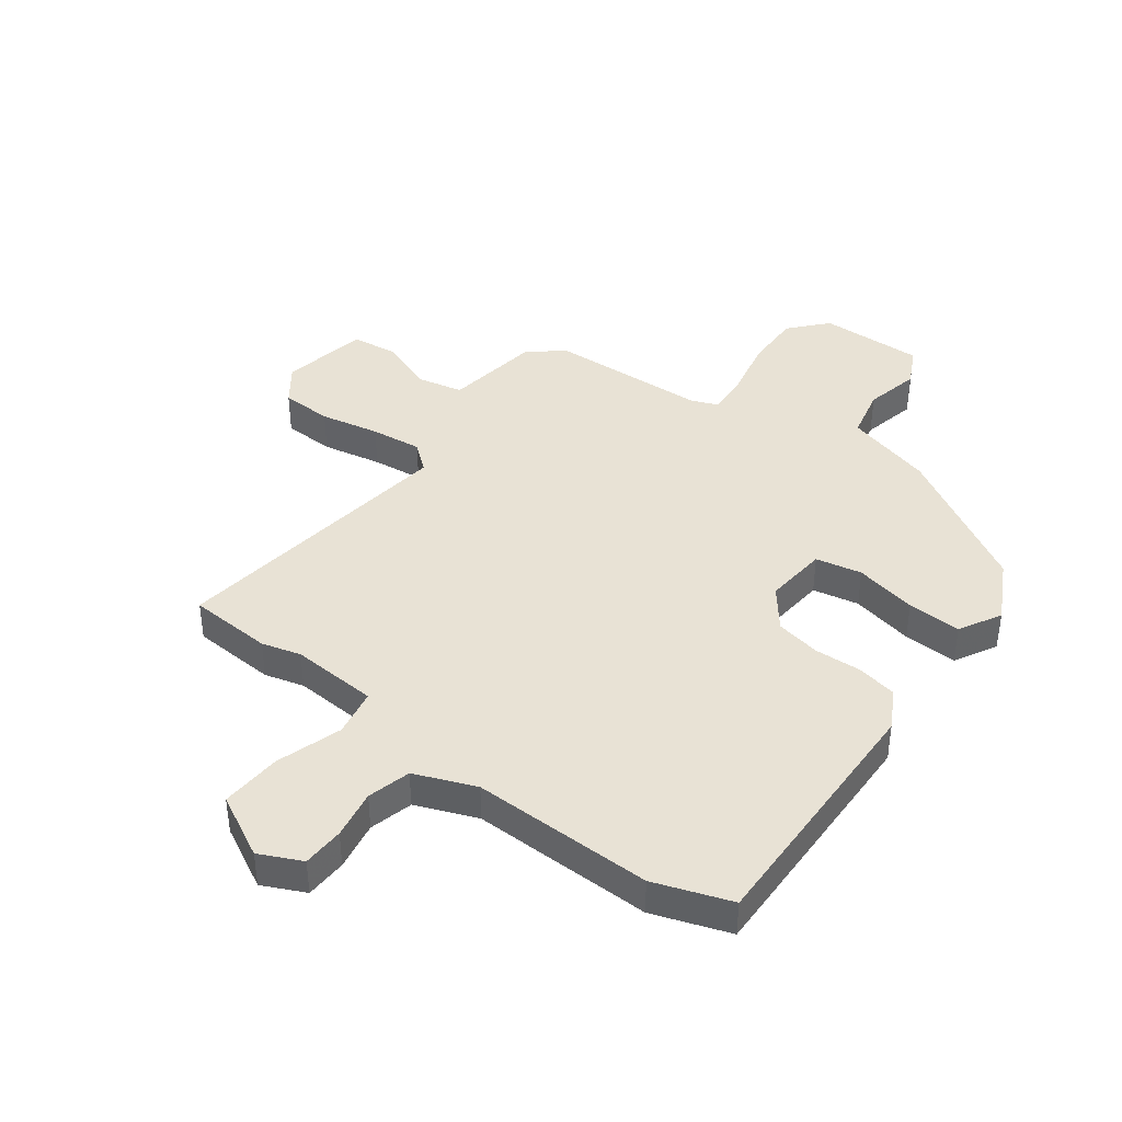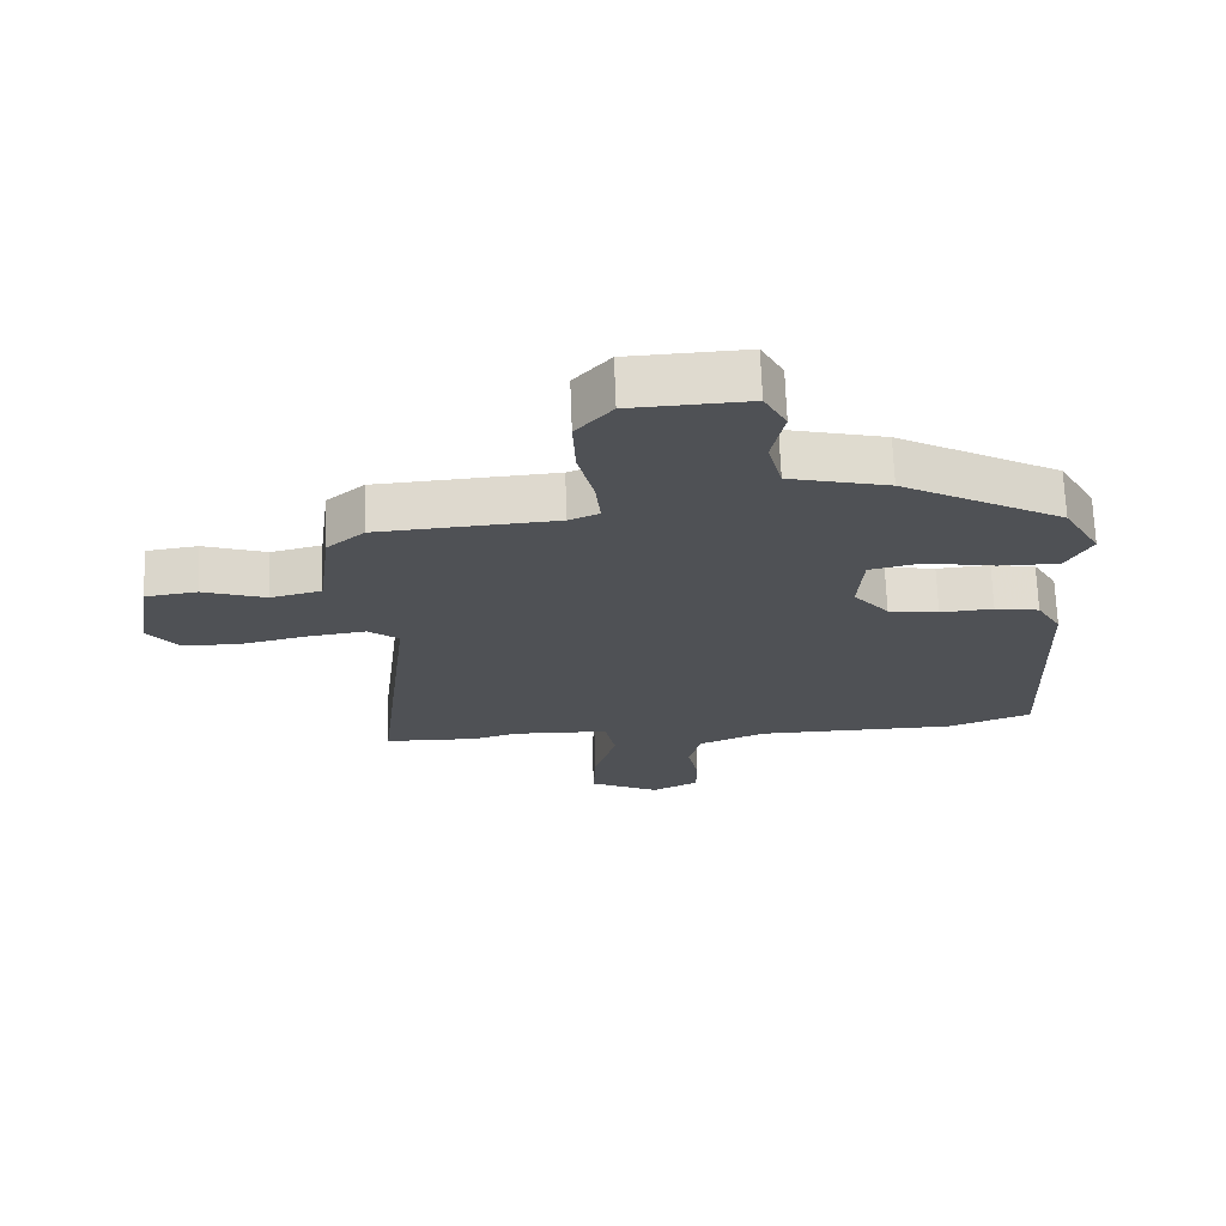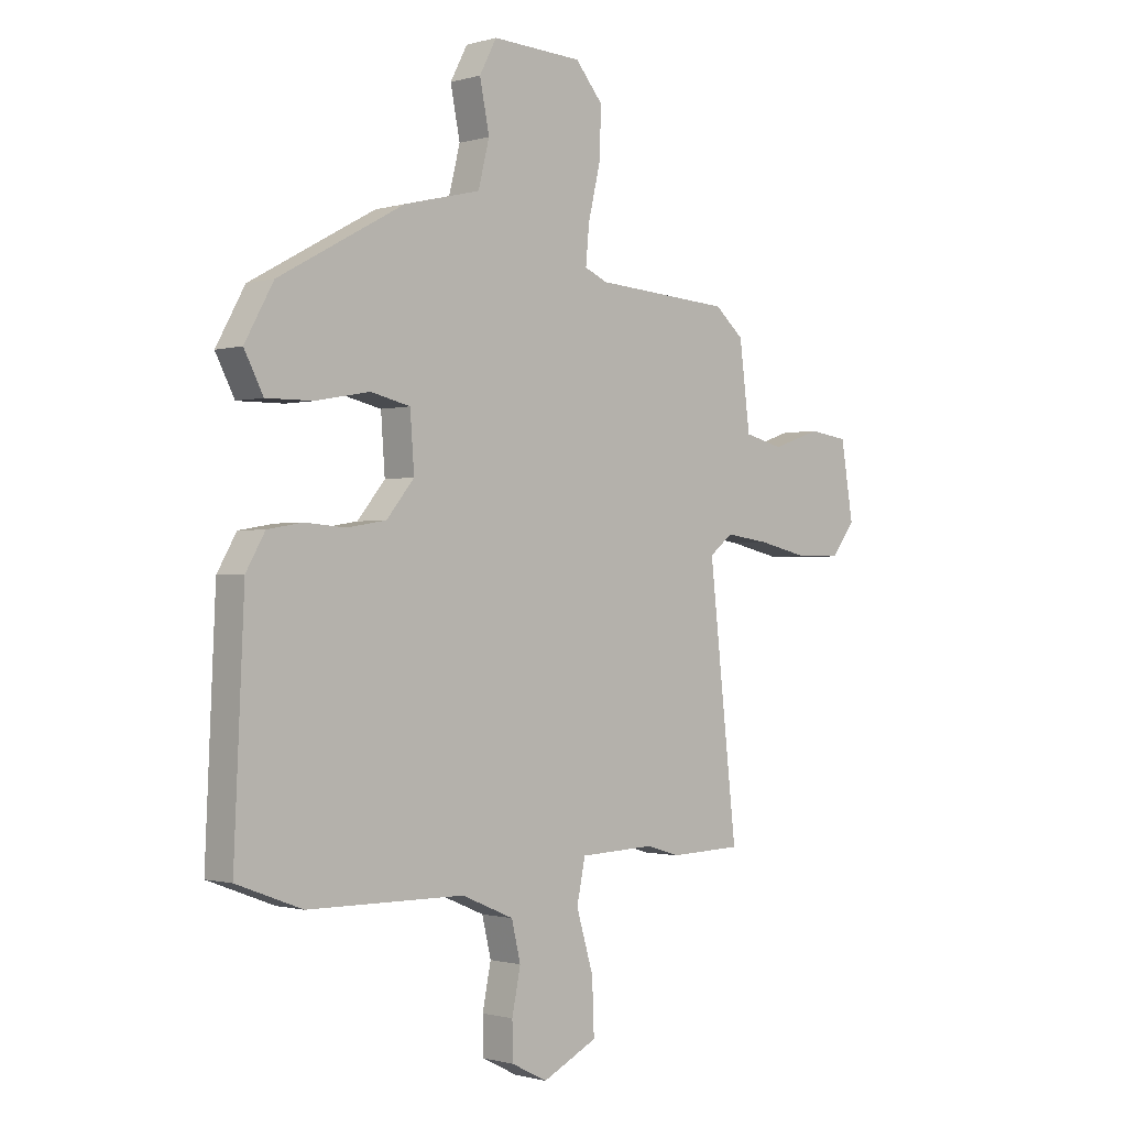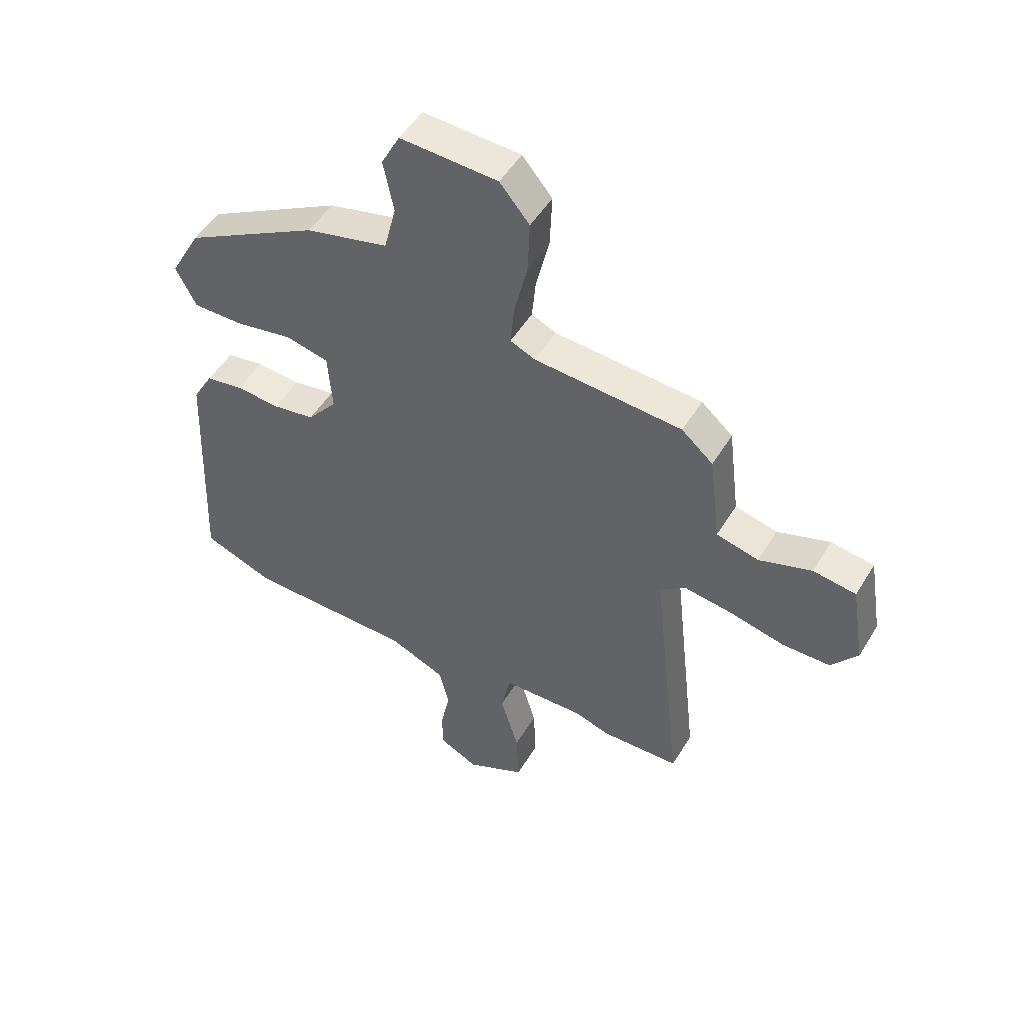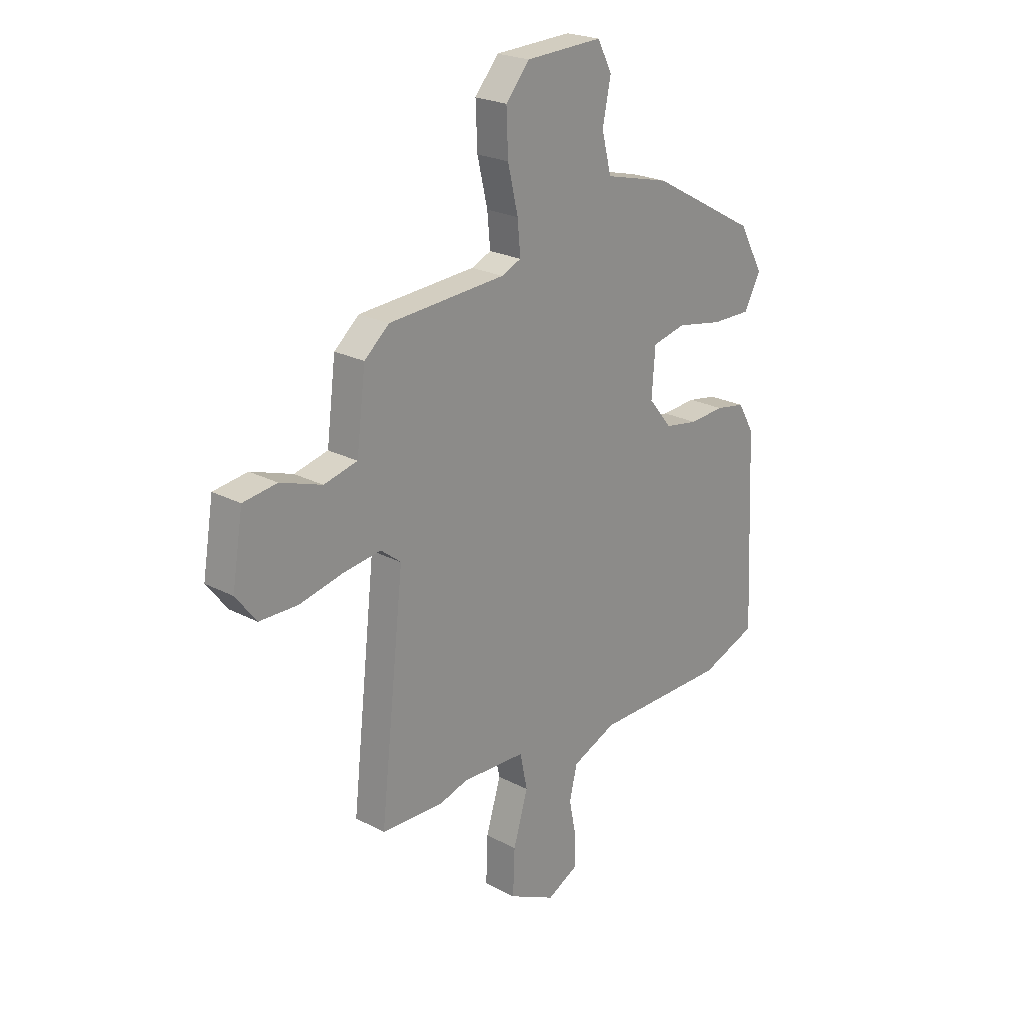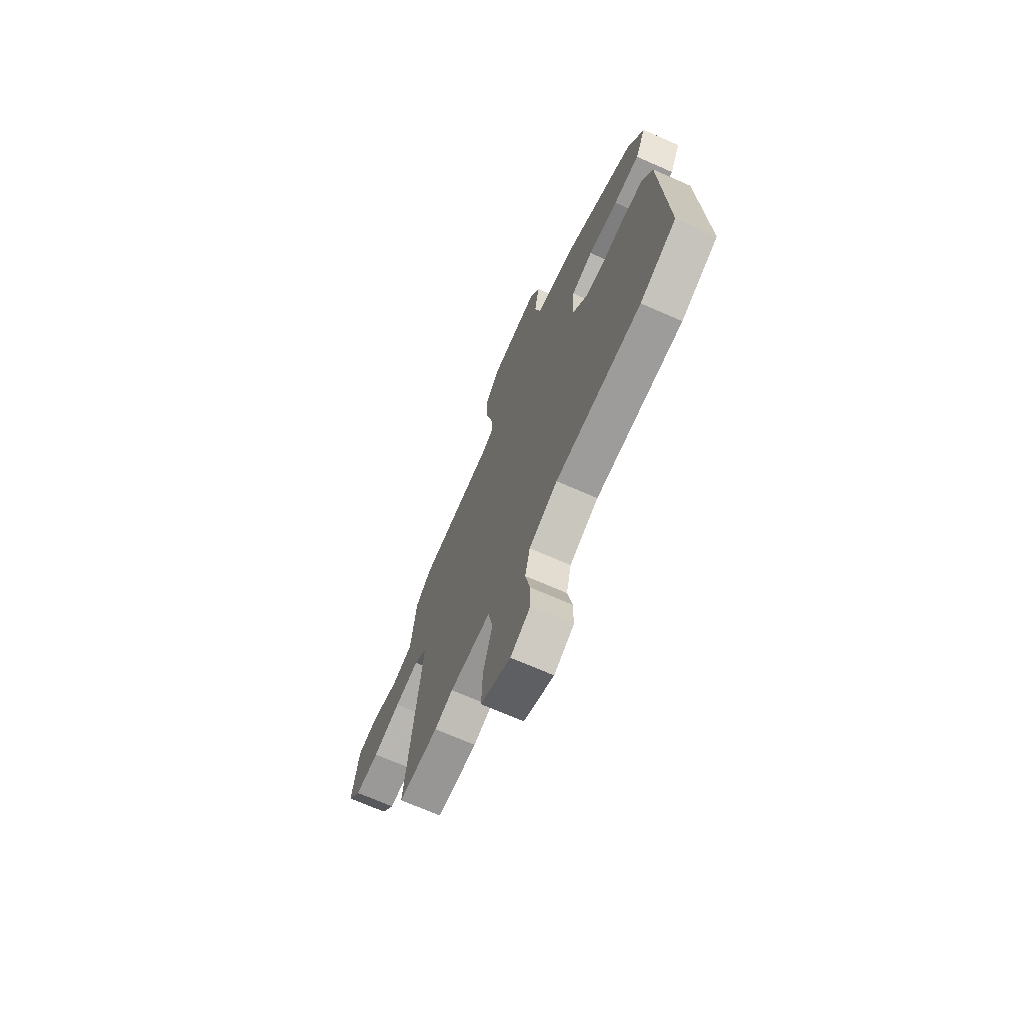
<metadata>
{"format":"obj","ext":"obj","renderer":"f3d","projection":"perspective","resolution":1024,"background":"white","views":[{"elev":40.9,"azim":-142.0,"up":"+Y"},{"elev":69.9,"azim":177.8,"up":"+Z"},{"elev":-1.0,"azim":-43.9,"up":"+Z"},{"elev":50.3,"azim":30.3,"up":"+Z"},{"elev":22.8,"azim":132.1,"up":"+Z"},{"elev":-69.7,"azim":-113.8,"up":"+Z"}]}
</metadata>
<code>
v 0.484 0.07 0.435
v 0.542 0.07 0.385
v 0.563 0.07 0.218
v 0.641 0.07 0.199
v 0.738 0.07 0.232
v 0.817 0.07 0.221
v 0.842 0.07 0.07
v 0.794 0.07 0.008
v 0.705 0.07 0.007
v 0.603 0.07 0.03
v 0.515 0.07 0.042
v 0.468 0.07 0.005
v 0.524 0.07 -0.499
v 0.379 0.07 -0.504
v 0.312 0.07 -0.484
v 0.162 0.07 -0.49
v 0.145 0.07 -0.572
v 0.179 0.07 -0.686
v 0.183 0.07 -0.791
v 0.074 0.07 -0.845
v 0.002 0.07 -0.809
v 0.001 0.07 -0.737
v 0.018 0.07 -0.653
v 0 0.07 -0.578
v -0.104 0.07 -0.534
v -0.416 0.07 -0.531
v -0.547 0.07 -0.482
v -0.527 0.07 -0.037
v -0.489 0.07 0.029
v -0.42 0.07 0.041
v -0.338 0.07 0.035
v -0.26 0.07 0.048
v -0.205 0.07 0.115
v -0.213 0.07 0.224
v -0.292 0.07 0.242
v -0.4 0.07 0.222
v -0.493 0.07 0.221
v -0.531 0.07 0.294
v -0.474 0.07 0.397
v -0.225 0.07 0.534
v -0.072 0.07 0.572
v -0.05 0.07 0.66
v -0.069 0.07 0.755
v -0.035 0.07 0.82
v 0.145 0.07 0.812
v 0.2 0.07 0.747
v 0.196 0.07 0.649
v 0.172 0.07 0.548
v 0.165 0.07 0.473
v 0.211 0.07 0.453
v 0.484 0 0.435
v 0.542 0 0.385
v 0.563 0 0.218
v 0.641 0 0.199
v 0.738 0 0.232
v 0.817 0 0.221
v 0.842 0 0.07
v 0.794 0 0.008
v 0.705 0 0.007
v 0.603 0 0.03
v 0.515 0 0.042
v 0.468 0 0.005
v 0.524 0 -0.499
v 0.379 0 -0.504
v 0.312 0 -0.484
v 0.162 0 -0.49
v 0.145 0 -0.572
v 0.179 0 -0.686
v 0.183 0 -0.791
v 0.074 0 -0.845
v 0.002 0 -0.809
v 0.001 0 -0.737
v 0.018 0 -0.653
v 0 0 -0.578
v -0.104 0 -0.534
v -0.416 0 -0.531
v -0.547 0 -0.482
v -0.527 0 -0.037
v -0.489 0 0.029
v -0.42 0 0.041
v -0.338 0 0.035
v -0.26 0 0.048
v -0.205 0 0.115
v -0.213 0 0.224
v -0.292 0 0.242
v -0.4 0 0.222
v -0.493 0 0.221
v -0.531 0 0.294
v -0.474 0 0.397
v -0.225 0 0.534
v -0.072 0 0.572
v -0.05 0 0.66
v -0.069 0 0.755
v -0.035 0 0.82
v 0.145 0 0.812
v 0.2 0 0.747
v 0.196 0 0.649
v 0.172 0 0.548
v 0.165 0 0.473
v 0.211 0 0.453
f 45 46 47 48
f 45 48 49
f 42 43 44 45
f 41 42 45 49
f 40 41 49 50
f 38 39 40 50
f 35 36 37 38
f 28 29 30 31
f 28 31 32
f 25 26 27 28
f 24 25 28 32
f 20 21 22 23
f 20 23 24
f 17 18 19 20
f 16 17 20 24
f 12 13 14 15
f 12 15 16
f 7 8 9 10
f 7 10 11
f 4 5 6 7
f 3 4 7 11
f 2 3 11 12
f 35 38 50 1
f 16 24 32 33
f 16 33 34
f 12 16 34
f 2 12 34
f 1 2 34 35
f 98 97 96 95
f 99 98 95
f 95 94 93 92
f 99 95 92 91
f 100 99 91 90
f 100 90 89 88
f 88 87 86 85
f 81 80 79 78
f 82 81 78
f 78 77 76 75
f 82 78 75 74
f 73 72 71 70
f 74 73 70
f 70 69 68 67
f 74 70 67 66
f 65 64 63 62
f 66 65 62
f 60 59 58 57
f 61 60 57
f 57 56 55 54
f 61 57 54 53
f 62 61 53 52
f 51 100 88 85
f 83 82 74 66
f 84 83 66
f 84 66 62
f 84 62 52
f 85 84 52 51
f 1 51 52 2
f 2 52 53 3
f 3 53 54 4
f 4 54 55 5
f 5 55 56 6
f 6 56 57 7
f 7 57 58 8
f 8 58 59 9
f 9 59 60 10
f 10 60 61 11
f 11 61 62 12
f 12 62 63 13
f 13 63 64 14
f 14 64 65 15
f 15 65 66 16
f 16 66 67 17
f 17 67 68 18
f 18 68 69 19
f 19 69 70 20
f 20 70 71 21
f 21 71 72 22
f 22 72 73 23
f 23 73 74 24
f 24 74 75 25
f 25 75 76 26
f 26 76 77 27
f 27 77 78 28
f 28 78 79 29
f 29 79 80 30
f 30 80 81 31
f 31 81 82 32
f 32 82 83 33
f 33 83 84 34
f 34 84 85 35
f 35 85 86 36
f 36 86 87 37
f 37 87 88 38
f 38 88 89 39
f 39 89 90 40
f 40 90 91 41
f 41 91 92 42
f 42 92 93 43
f 43 93 94 44
f 44 94 95 45
f 45 95 96 46
f 46 96 97 47
f 47 97 98 48
f 48 98 99 49
f 49 99 100 50
f 50 100 51 1

</code>
